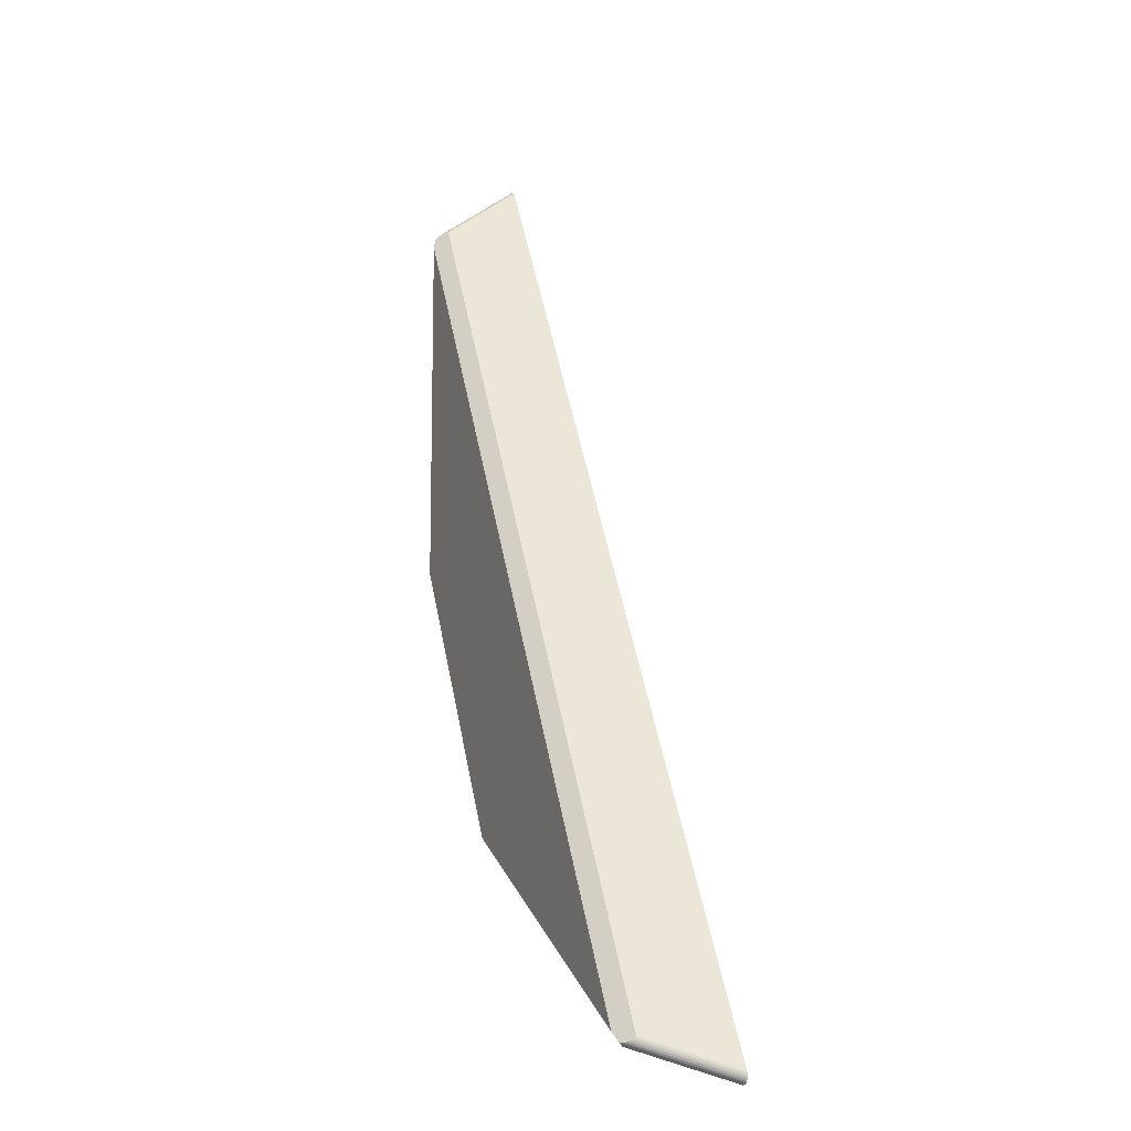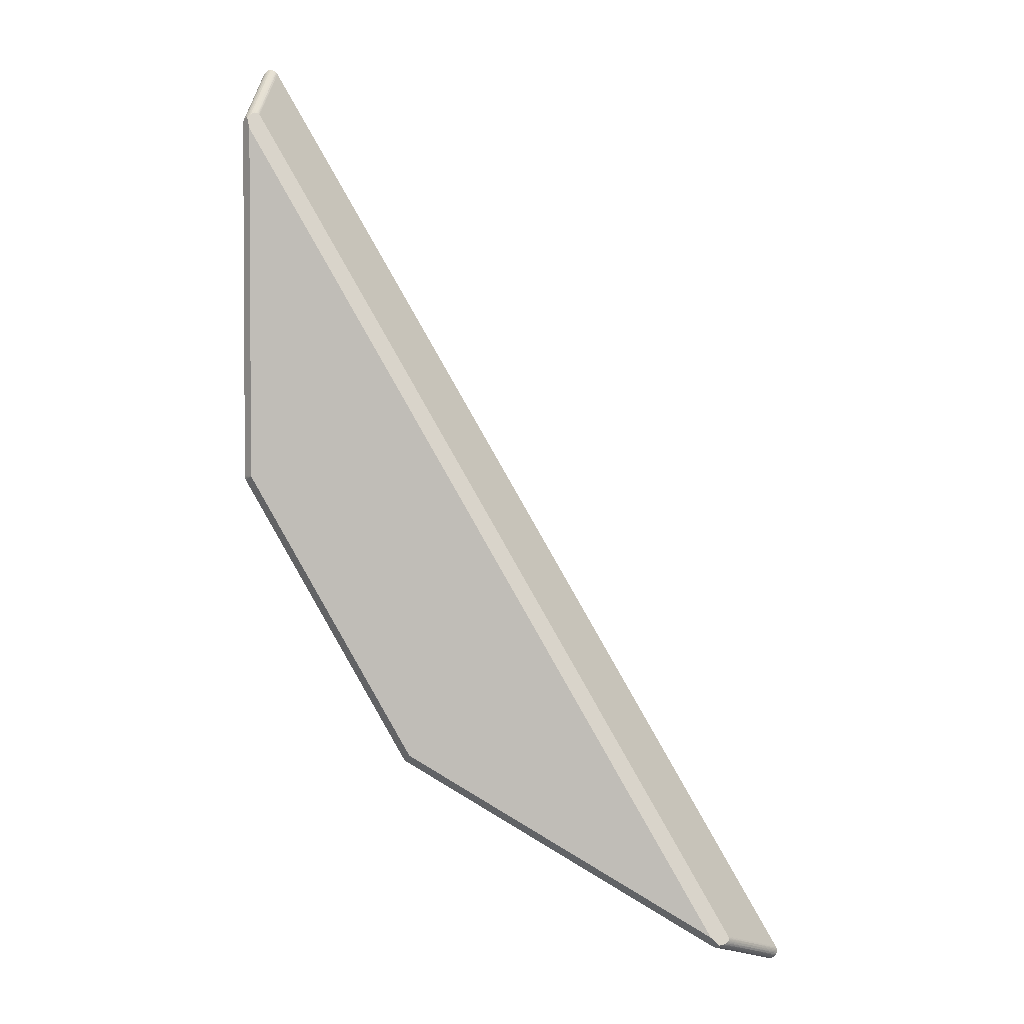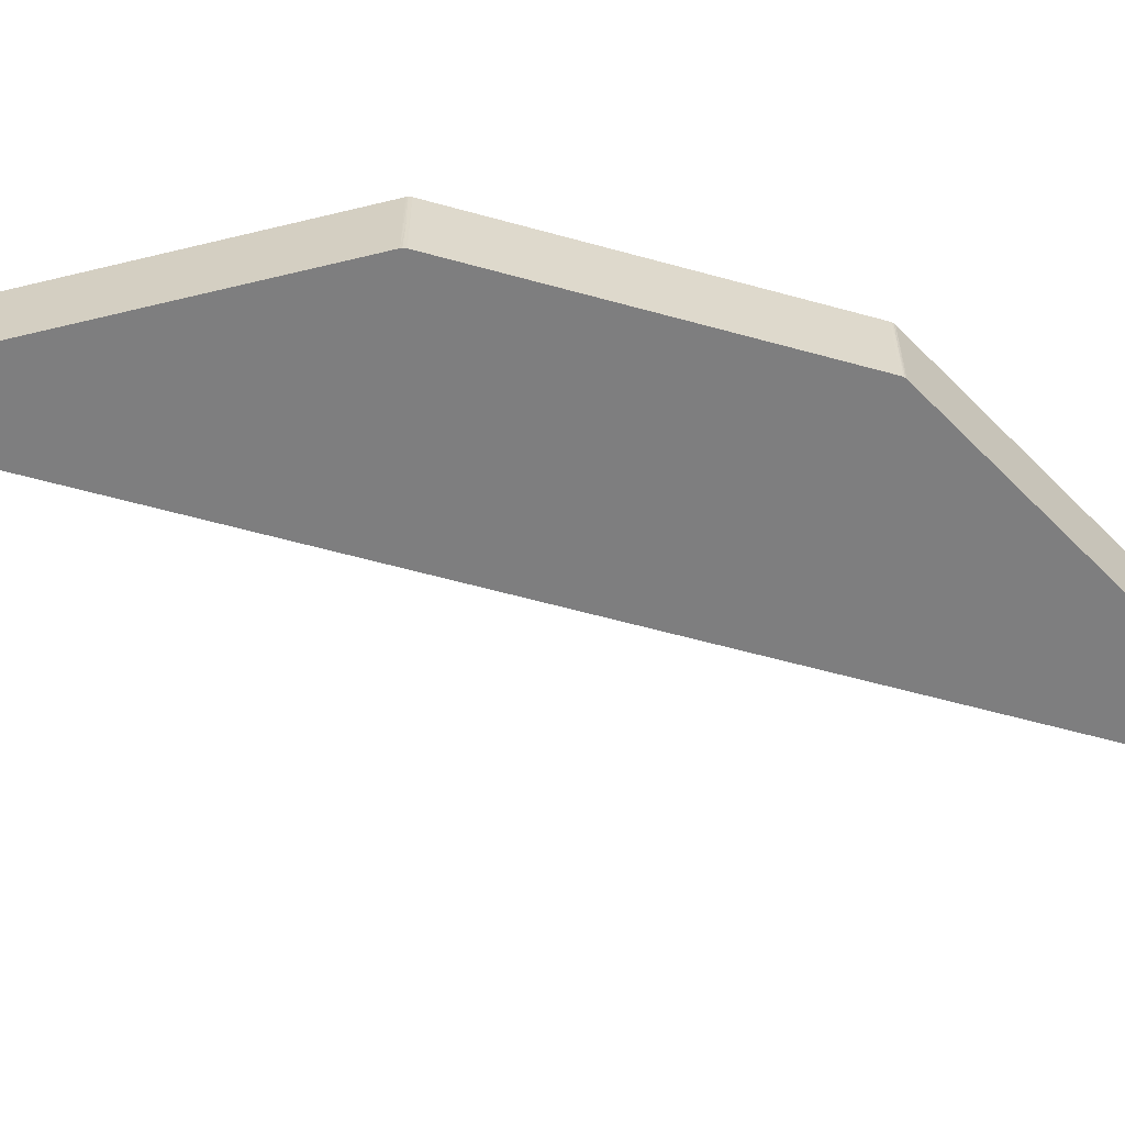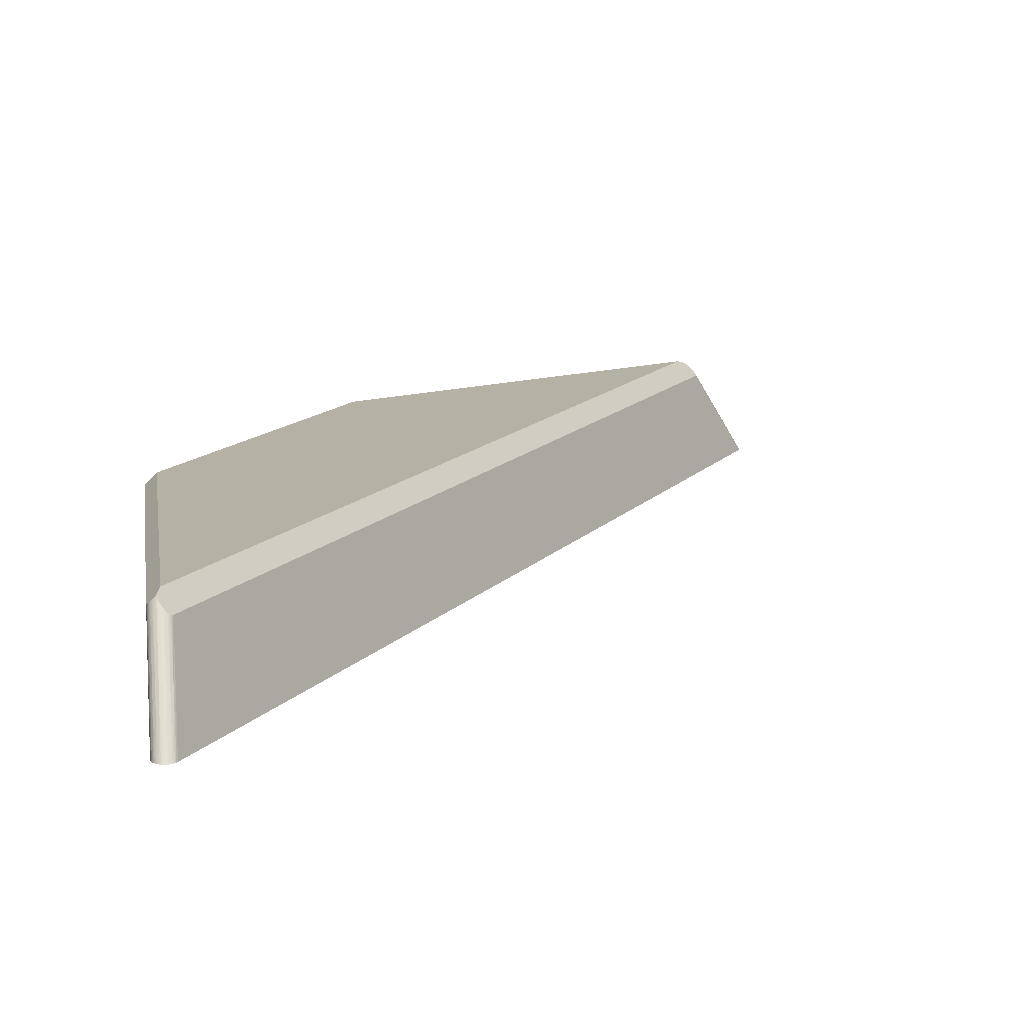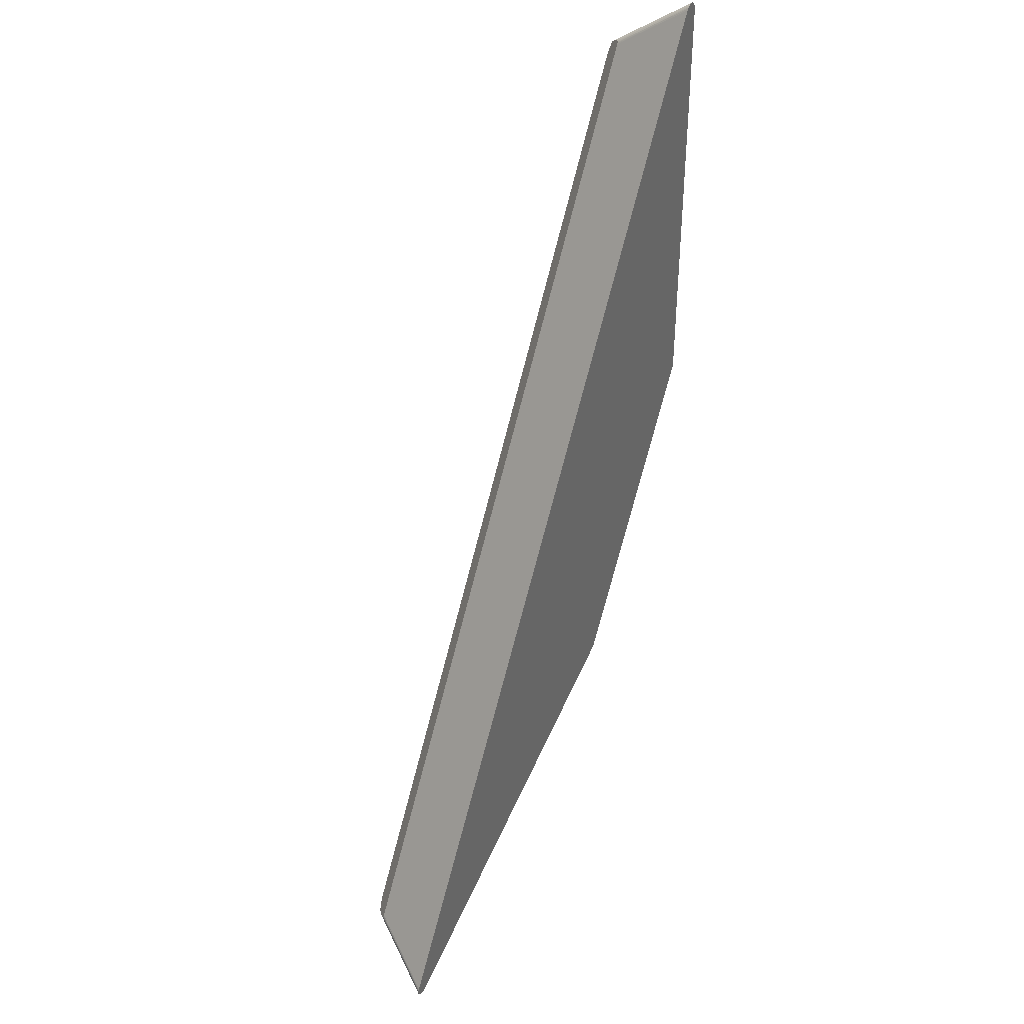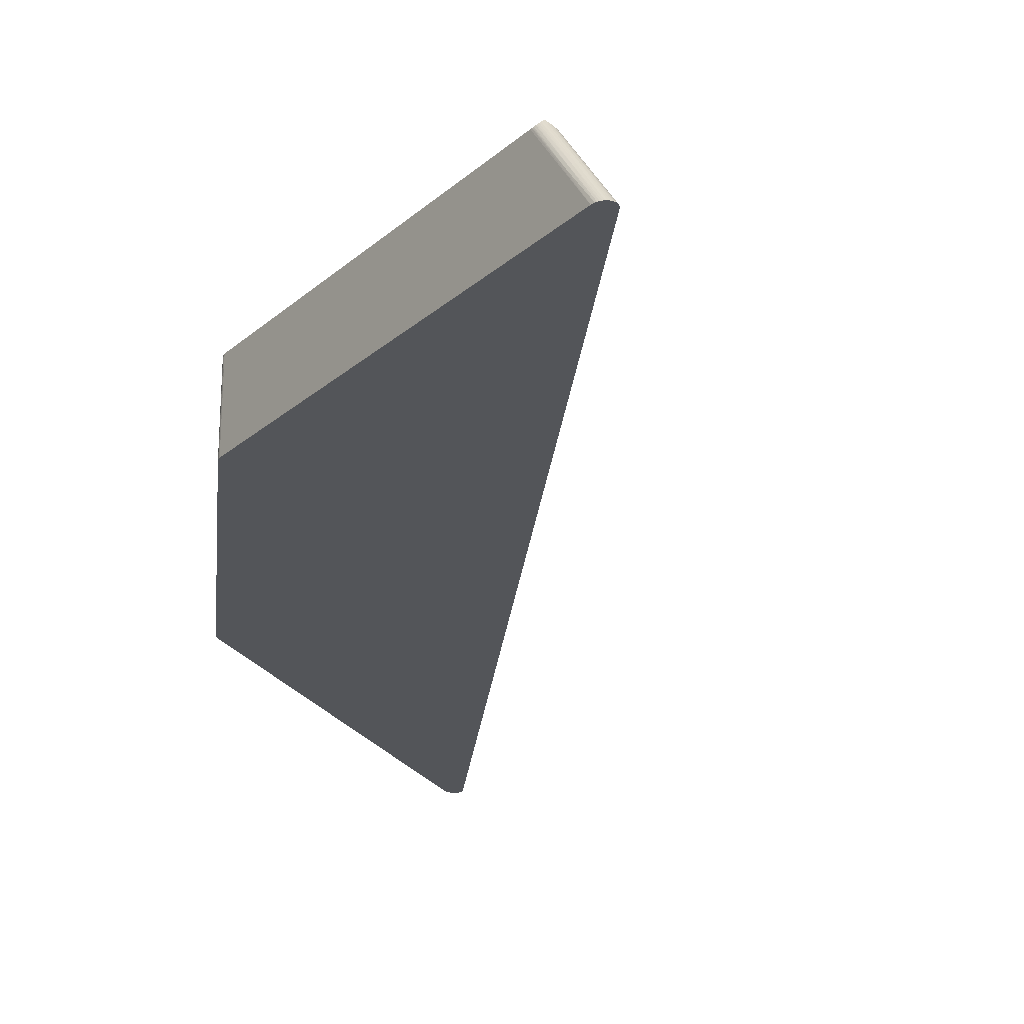
<metadata>
{"format":"obj","ext":"obj","renderer":"f3d","projection":"perspective","resolution":1024,"background":"white","views":[{"elev":-11.4,"azim":67.9,"up":"+Y"},{"elev":2.2,"azim":7.6,"up":"+Y"},{"elev":-59.5,"azim":-75.9,"up":"+Z"},{"elev":12.0,"azim":52.5,"up":"+Z"},{"elev":39.5,"azim":120.6,"up":"+Y"},{"elev":-24.1,"azim":24.2,"up":"+Z"}]}
</metadata>
<code>
g Right
v 0.5 11.27 0
v 0.5 11.27 4.5
v 0.5 31.56 4.5
v 0.5 34.83 0
v 0.5058 31.65 4.506
v 0.5076 11.18 0
v 0.5076 11.18 4.5
v 0.5114 31.95 4.143
v 0.5114 33.54 1.956
v 0.517 11.14 2.25
v 0.5231 31.73 4.523
v 0.5246 35.03 0
v 0.5302 11.1 0
v 0.5302 11.1 4.5
v 0.5514 31.79 4.551
v 0.5548 35.12 0
v 0.5551 33.64 2.028
v 0.5554 32.05 4.215
v 0.567 11.02 0
v 0.567 11.02 4.5
v 0.5695 31.82 4.57
v 0.5901 31.85 4.59
v 0.5961 35.2 0
v 0.6298 32.14 4.279
v 0.6298 33.73 2.091
v 0.6384 31.89 4.638
v 0.6474 35.27 0
v 0.695 31.91 4.695
v 0.7074 35.34 0
v 0.7294 32.2 4.328
v 0.7294 33.8 2.141
v 0.7587 31.91 4.759
v 0.7746 35.39 0
v 0.8281 31.9 4.828
v 0.8474 32.25 4.361
v 0.8474 33.84 2.173
v 0.8474 35.42 0
v 0.9064 32.02 4.7
v 0.9241 35.45 0
v 0.9759 32.27 4.375
v 0.9759 33.86 2.187
v 0.9872 32.12 4.582
v 1 11.27 5
v 1 31.26 5
v 1.003 35.45 0
v 1.068 32.19 4.476
v 1.081 35.44 0
v 1.106 32.26 4.368
v 1.106 33.85 2.181
v 1.148 32.23 4.385
v 1.157 35.42 0
v 1.186 32.25 4.346
v 1.223 32.25 4.312
v 1.229 33.82 2.155
v 1.23 35.38 0
v 1.259 32.25 4.282
v 1.293 32.24 4.258
v 1.297 35.33 0
v 1.325 32.22 4.239
v 1.336 33.76 2.111
v 1.354 32.2 4.225
v 1.356 35.27 0
v 1.382 32.16 4.217
v 1.407 32.13 4.214
v 1.407 35.19 0
v 9.825 -5.018 0
v 9.825 -5.018 4.5
v 9.875 -5.089 0
v 9.875 -5.089 4.5
v 9.905 -5.122 2.25
v 9.937 -5.151 0
v 9.937 -5.151 4.5
v 10.01 -5.201 0
v 10.01 -5.201 4.5
v 10.26 -4.768 5
v 27.57 -14.76 5
v 27.58 -15.35 4.5
v 27.66 -15.39 4.506
v 27.74 -15.41 4.523
v 27.81 -15.42 4.551
v 27.84 -15.42 4.57
v 27.88 -15.41 4.59
v 27.89 -15.51 4.194
v 27.93 -15.39 4.638
v 27.98 -15.35 4.695
v 28 -15.52 4.266
v 28.02 -15.3 4.759
v 28.04 -15.23 4.828
v 28.11 -15.5 4.329
v 28.18 -15.23 4.7
v 28.22 -15.45 4.379
v 28.31 -15.2 4.582
v 28.32 -15.37 4.412
v 28.4 -15.27 4.426
v 28.41 -15.17 4.476
v 28.49 -15.12 4.385
v 28.52 -15.1 4.346
v 28.53 -14.84 4.214
v 28.54 -15.07 4.312
v 28.55 -14.89 4.217
v 28.56 -15.03 4.282
v 28.56 -14.92 4.225
v 28.56 -15 4.258
v 28.57 -14.96 4.239
v 29.29 -16.32 1.981
v 29.4 -16.33 2.053
v 29.51 -16.31 2.116
v 29.62 -16.26 2.166
v 29.72 -16.18 2.199
v 29.8 -16.08 2.213
v 29.85 -15.96 2.206
v 29.88 -15.83 2.18
v 29.89 -15.71 2.137
v 30.42 -16.98 0
v 30.6 -17.06 0
v 30.69 -17.08 0
v 30.78 -17.08 0
v 30.87 -17.08 0
v 30.96 -17.06 0
v 31.03 -17.02 0
v 31.1 -16.98 0
v 31.16 -16.92 0
v 31.18 -16.38 0
v 31.2 -16.86 0
v 31.22 -16.46 0
v 31.24 -16.79 0
v 31.25 -16.54 0
v 31.25 -16.71 0
v 31.26 -16.63 0
f 32 34 35
f 35 34 38
f 35 38 36
f 36 38 41
f 36 41 39
f 39 41 45
f 45 41 49
f 45 49 47
f 47 49 51
f 51 49 54
f 51 54 55
f 55 54 58
f 58 54 60
f 58 60 62
f 62 60 65
f 65 60 63
f 65 63 64
f 41 38 40
f 40 38 42
f 40 42 46
f 50 48 46
f 46 48 49
f 46 49 41
f 50 52 48
f 48 52 49
f 49 52 54
f 54 52 53
f 54 53 56
f 56 57 54
f 54 57 60
f 57 59 60
f 60 59 61
f 60 61 63
f 39 37 36
f 36 37 33
f 36 33 31
f 31 33 29
f 31 29 27
f 31 27 25
f 25 27 23
f 25 23 17
f 17 23 16
f 17 16 12
f 17 12 9
f 9 12 4
f 9 4 3
f 3 5 9
f 9 5 8
f 9 8 11
f 11 8 5
f 15 18 11
f 11 18 17
f 11 17 9
f 15 21 18
f 18 21 22
f 18 22 17
f 17 22 25
f 25 22 24
f 24 22 26
f 24 26 28
f 32 30 28
f 28 30 31
f 28 31 24
f 24 31 25
f 30 32 35
f 35 36 30
f 30 36 31
f 46 41 40
f 64 98 65
f 65 98 123
f 63 61 64
f 64 61 59
f 64 59 57
f 57 56 64
f 64 56 53
f 64 53 52
f 52 50 64
f 64 50 44
f 64 44 76
f 50 46 44
f 44 46 42
f 44 42 38
f 38 34 44
f 88 90 76
f 76 90 98
f 76 98 64
f 90 92 98
f 98 92 95
f 98 95 96
f 96 97 98
f 98 97 99
f 98 99 101
f 101 103 98
f 98 103 100
f 100 103 104
f 100 104 102
f 44 34 43
f 43 34 32
f 43 32 2
f 2 32 28
f 2 28 26
f 26 22 2
f 2 22 3
f 3 22 21
f 3 21 15
f 15 11 3
f 3 11 5
f 90 88 93
f 93 88 87
f 93 87 108
f 108 87 91
f 108 91 85
f 85 91 87
f 84 89 85
f 85 89 107
f 85 107 108
f 108 107 119
f 108 119 120
f 84 82 89
f 89 82 107
f 107 82 106
f 106 82 81
f 106 81 86
f 86 81 80
f 86 80 79
f 78 83 79
f 79 83 105
f 79 105 106
f 106 105 115
f 106 115 116
f 77 114 78
f 78 114 105
f 78 105 83
f 114 115 105
f 116 117 106
f 106 117 107
f 117 118 107
f 107 118 119
f 108 120 109
f 109 120 121
f 109 121 122
f 109 122 110
f 110 122 124
f 110 124 111
f 111 124 126
f 111 126 128
f 111 128 112
f 112 128 129
f 112 129 127
f 112 127 113
f 113 127 125
f 113 125 98
f 98 125 123
f 98 100 113
f 113 100 102
f 113 102 104
f 104 103 113
f 113 103 112
f 103 101 112
f 112 101 99
f 112 99 97
f 112 97 111
f 111 97 96
f 111 96 95
f 92 94 95
f 95 94 110
f 95 110 111
f 92 90 94
f 94 90 110
f 90 93 109
f 109 93 108
f 110 90 109
f 79 106 86
f 12 16 4
f 4 16 23
f 4 23 27
f 27 29 4
f 4 29 33
f 4 33 37
f 37 39 4
f 4 39 45
f 4 45 47
f 47 51 4
f 4 51 55
f 4 55 58
f 58 62 4
f 4 62 65
f 4 65 1
f 1 65 19
f 1 19 13
f 123 73 65
f 65 73 66
f 65 66 19
f 125 122 123
f 123 122 121
f 123 121 120
f 122 125 124
f 124 125 127
f 124 127 126
f 126 127 129
f 126 129 128
f 120 119 123
f 123 119 118
f 123 118 117
f 117 116 123
f 123 116 115
f 123 115 114
f 114 73 123
f 73 71 66
f 66 71 68
f 13 6 1
f 114 77 73
f 73 77 74
f 78 85 77
f 77 85 87
f 77 87 88
f 85 78 84
f 84 78 79
f 84 79 82
f 82 79 81
f 81 79 80
f 88 76 77
f 77 76 74
f 74 76 75
f 4 1 3
f 3 1 2
f 75 43 67
f 67 43 20
f 67 69 75
f 75 69 72
f 72 74 75
f 2 7 43
f 43 7 14
f 14 20 43
f 72 70 74
f 74 70 71
f 74 71 73
f 72 69 70
f 70 69 66
f 70 66 68
f 69 67 66
f 68 71 70
f 67 20 66
f 66 20 19
f 43 75 44
f 44 75 76
f 14 10 20
f 20 10 13
f 20 13 19
f 14 7 10
f 10 7 1
f 10 1 6
f 7 2 1
f 6 13 10

</code>
